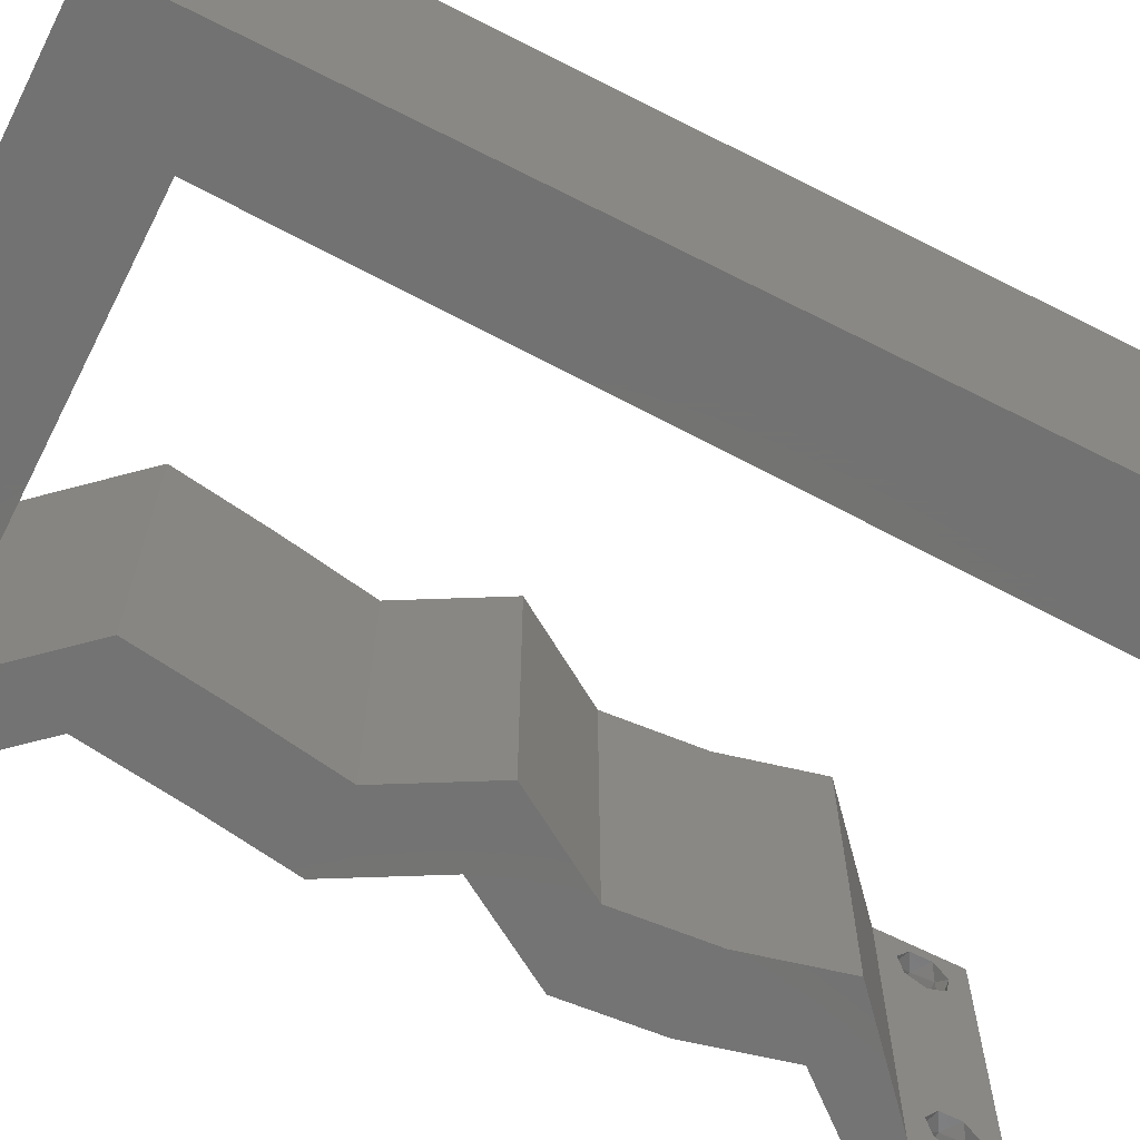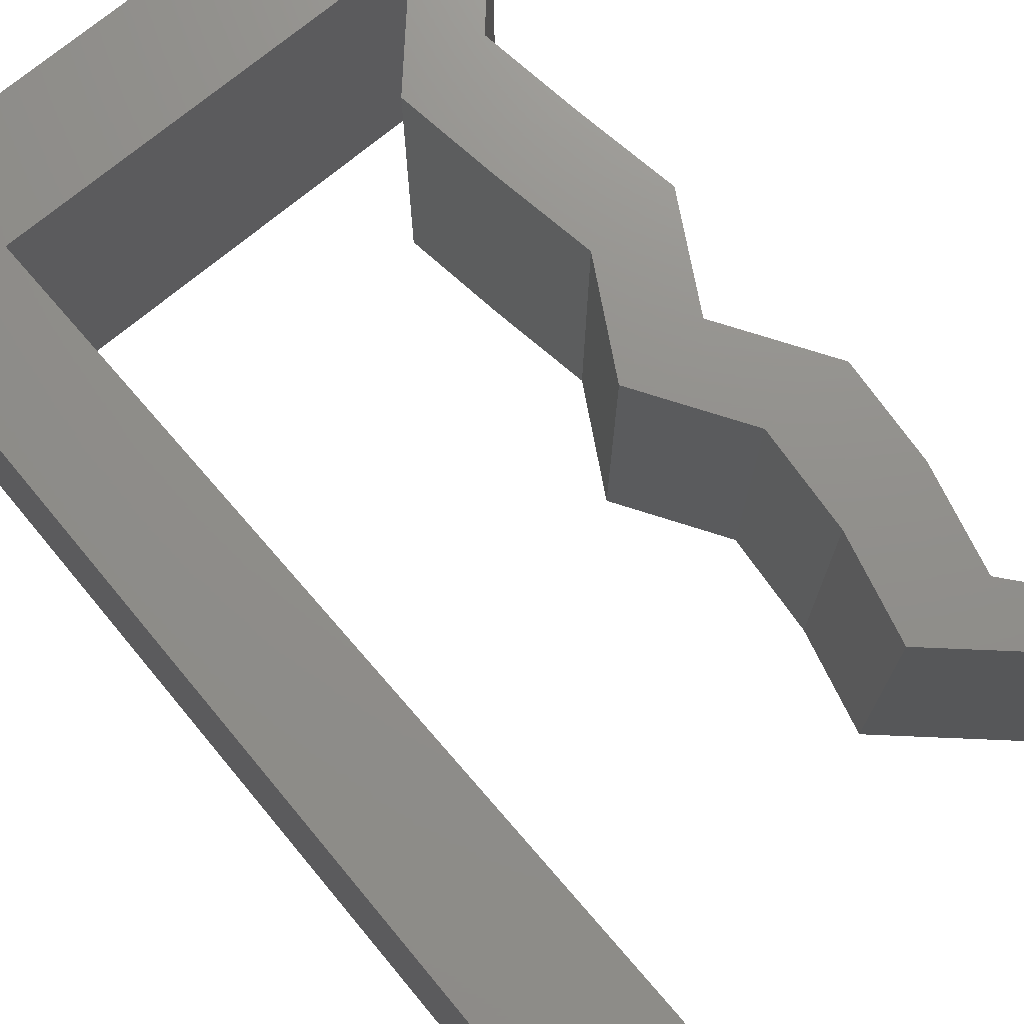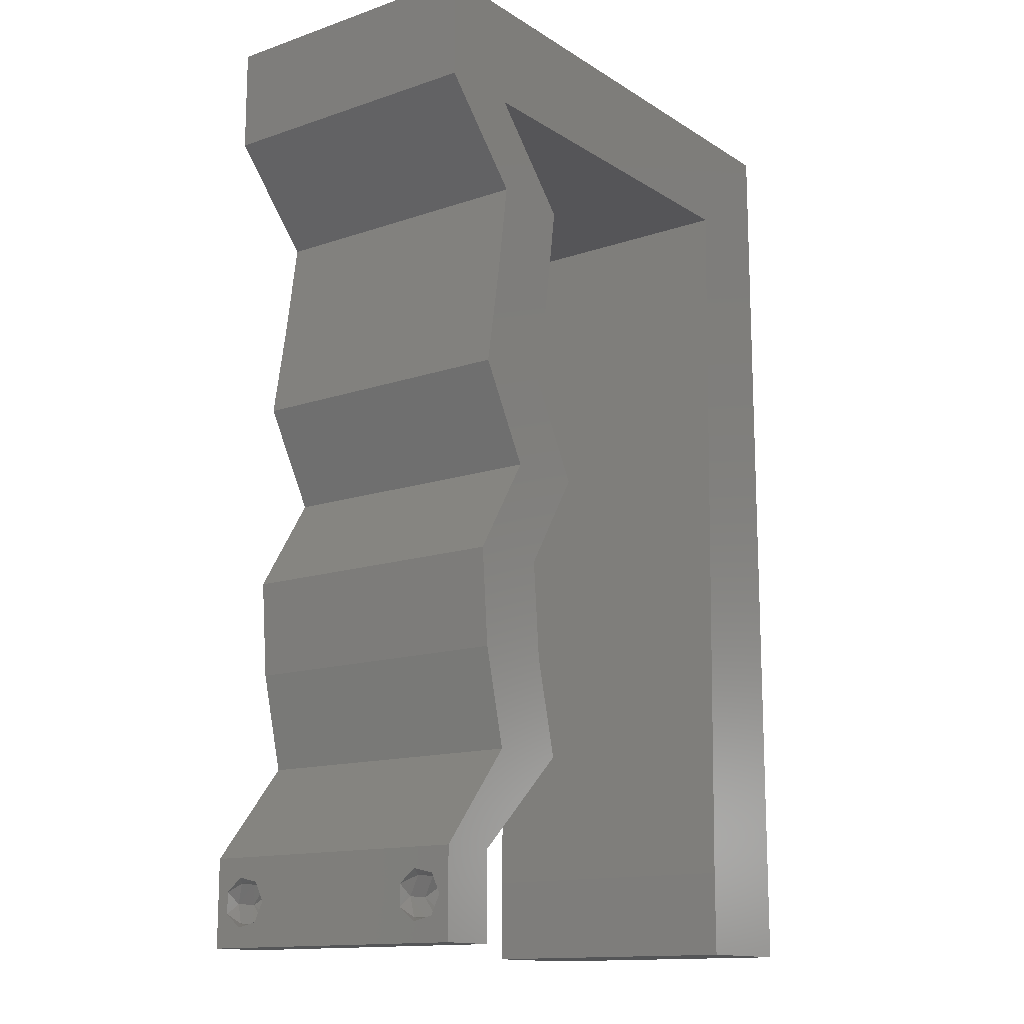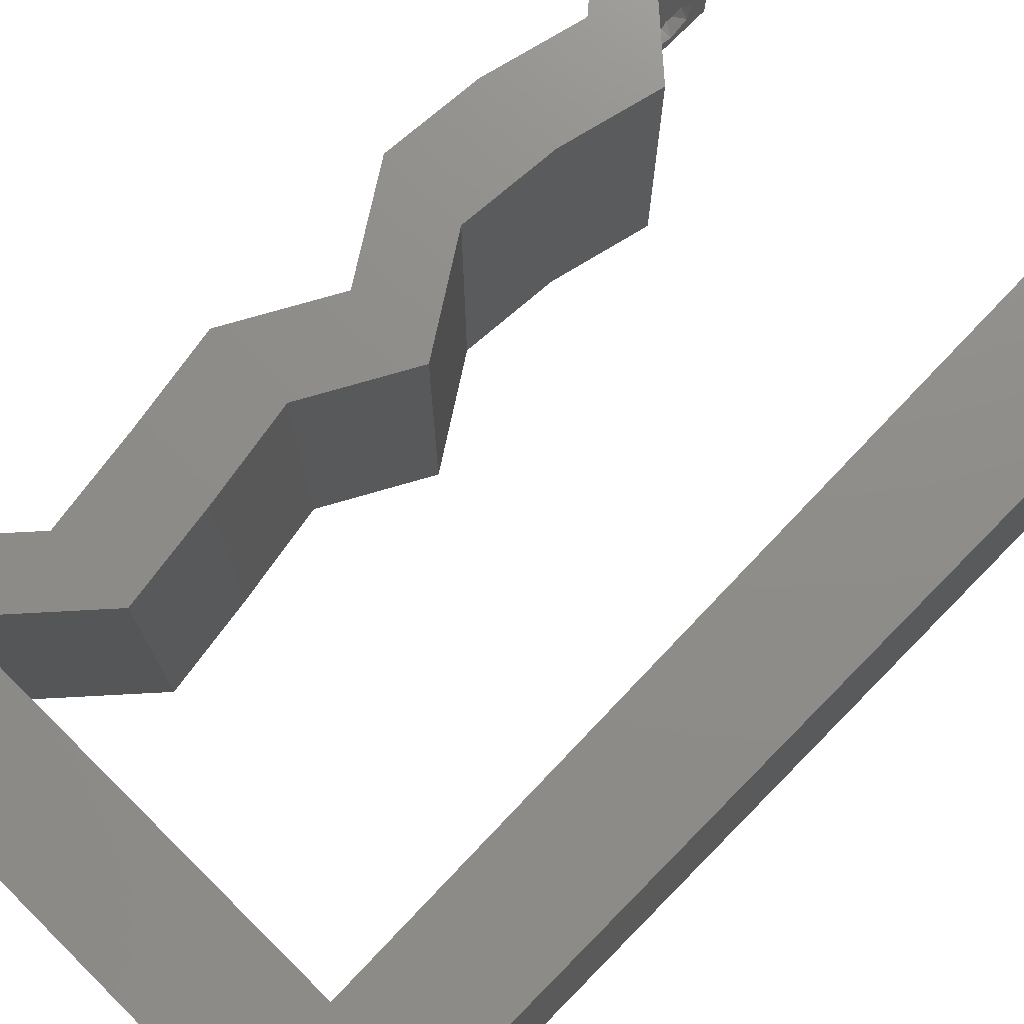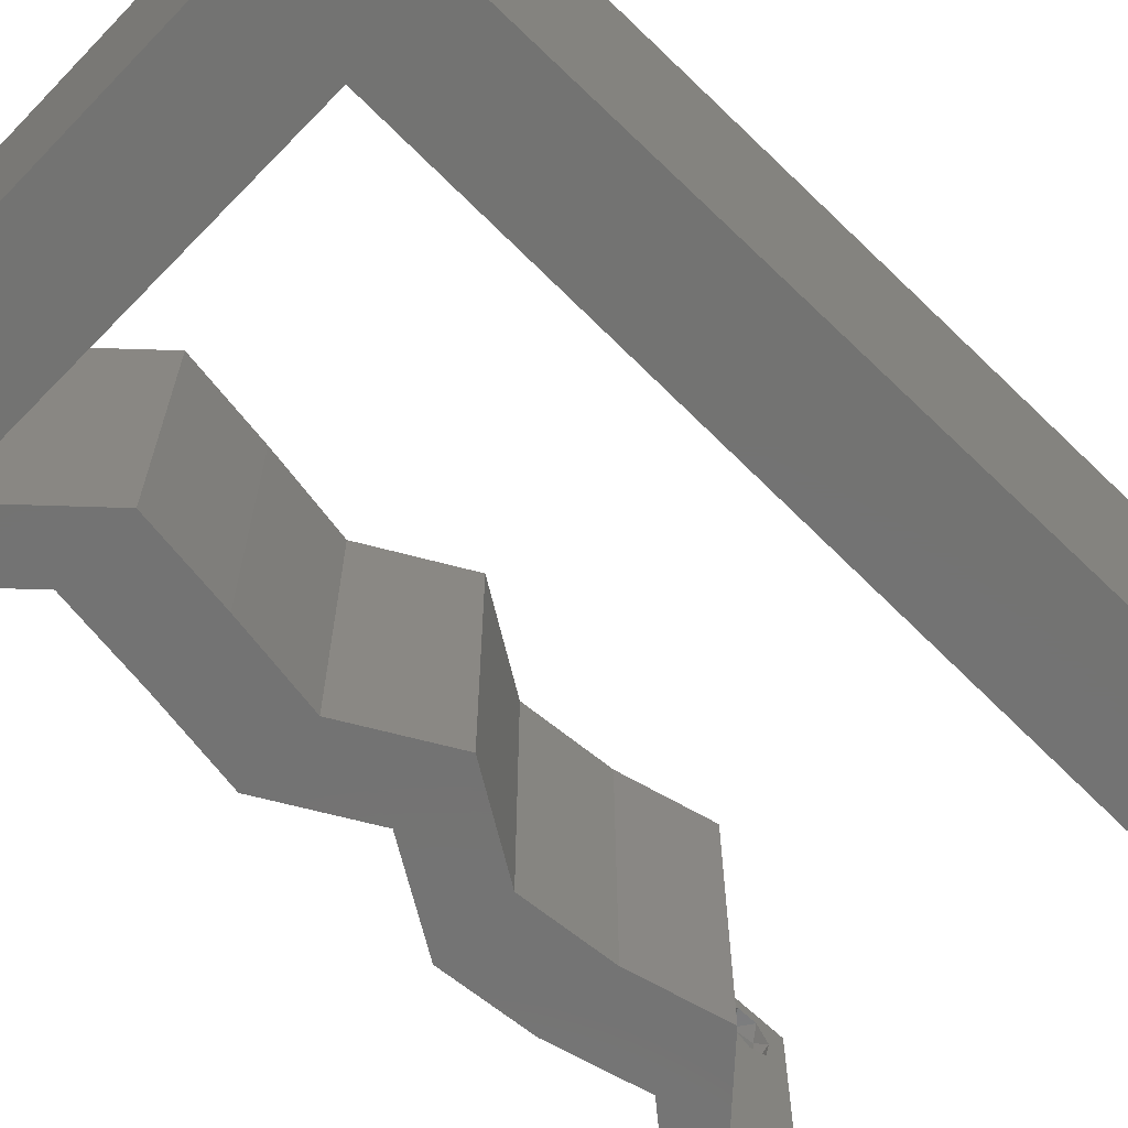
<metadata>
{"format":"stl","ext":"stl","renderer":"f3d","projection":"perspective","resolution":1024,"background":"white","views":[{"elev":-64.9,"azim":-117.1,"up":"+Z"},{"elev":72.9,"azim":-39.7,"up":"+Z"},{"elev":-14.1,"azim":126.8,"up":"+Y"},{"elev":74.2,"azim":-135.4,"up":"+Z"},{"elev":-65.1,"azim":-134.2,"up":"+Z"}]}
</metadata>
<code>
# stl→obj: 245 verts, 494 faces
v 0.04 0 0.01
v 0.04 -0.006 0.01
v 0.04 -0.002262 0.003932
v 0.04 -0.003 0.0159
v 0.04 -0.001671 0.00134
v 0.04 0 0
v 0.04 -0.001343 0.002778
v 0.04 -0.004657 0.002778
v 0.04 -0.006 0
v 0.04 -0.004329 0.00134
v 0.04 -0.003 0.0007
v 0.04 -0.004657 0.01798
v 0.04 -0.003738 0.01913
v 0.04 -0.006 0.02
v 0.04 -0.002262 0.01913
v 0.04 -0.001343 0.01798
v 0.04 0 0.02
v 0.04 -0.004329 0.01654
v 0.04 -0.001671 0.01654
v 0.04 -0.003738 0.003932
v 0.036 -0.006 0.01
v 0.036 0 0.01
v 0.036 -0.002262 0.003932
v 0.036 -0.003 0.0159
v 0.036 -0.001343 0.002778
v 0.036 0 0
v 0.036 -0.001671 0.00134
v 0.036 -0.004329 0.00134
v 0.036 -0.006 0
v 0.036 -0.004657 0.002778
v 0.036 -0.003 0.0007
v 0.036 -0.003738 0.01913
v 0.036 -0.004657 0.01798
v 0.036 -0.006 0.02
v 0.036 0 0.02
v 0.036 -0.001343 0.01798
v 0.036 -0.002262 0.01913
v 0.036 -0.004329 0.01654
v 0.036 -0.001671 0.01654
v 0.036 -0.003738 0.003932
v 0 0.048 0.02
v 0 0.036 0.02
v 0.007149 0.0422 0.02
v 0.0366 0.01978 0.02
v 0.03239 0.02637 0.02
v 0.03085 0.01978 0.02
v 0.02664 0.02637 0.02
v 0.03446 0.006594 0.02
v 0.03608 0.01319 0.02
v 0.03033 0.01319 0.02
v 0.02871 0.006594 0.02
v 0 -0.006 0.02
v 0.008 -0.006 0.02
v 0.004 -0.002403 0.02
v 0.006936 0.05275 0.02
v 0 0.06 0.02
v 0.007362 0.03165 0.02
v 0 0.024 0.02
v 0.007575 0.0211 0.02
v 0.04 0.06 0.02
v 0.03 0.06 0.02
v 0.03637 0.05637 0.02
v 0.03607 0.03297 0.02
v 0.03032 0.03297 0.02
v 0.03425 0.05275 0.02
v 0.02515 0.05275 0.02
v 0.02 0.06 0.02
v 0.01 0.06 0.02
v 0.01604 0.05275 0.02
v 0.004 0.005196 0.02
v 0 0 0.02
v 0.008 0 0.02
v 0.0292 0.03956 0.02
v 0.03264 0.03626 0.02
v 0.03495 0.03956 0.02
v 0.03399 0.04615 0.02
v 0.0316 0.04286 0.02
v 0.03347 0.01648 0.02
v 0.02824 0.04615 0.02
v 0.04 0.05275 0.02
v 0.007787 0.01055 0.02
v 0 0.012 0.02
v 0.038 -0.003 0.02
v 0 -0.006 0.01
v 0 -0.003 0.015
v 0 0 0.01
v 0 -0.006 0
v 0 -0.003 0.005
v 0 0 0
v 0.004 -0.006 0.015
v 0.008 -0.006 0.01
v 0.004 -0.006 0.005
v 0.008 -0.006 0
v 0 0.06 0
v 0 0.051 0.0086
v 0 0.06 0.01
v 0 0.009 0.0114
v 0 0.048 0
v 0 0.0415 0.009767
v 0 0.03 0.01
v 0 0.036 0
v 0 0.024 0
v 0 0.0185 0.01023
v 0 0.012 0
v 0 0.005337 0.005128
v 0 0.05466 0.01487
v 0.007149 0.0422 0
v 0.03239 0.02637 0
v 0.0366 0.01978 0
v 0.03085 0.01978 0
v 0.02664 0.02637 0
v 0.03446 0.006594 0
v 0.03033 0.01319 0
v 0.03608 0.01319 0
v 0.02871 0.006594 0
v 0.004 -0.002573 0
v 0.006936 0.05275 0
v 0.007362 0.03165 0
v 0.007575 0.0211 0
v 0.04 0.06 0
v 0.03637 0.05637 0
v 0.03 0.06 0
v 0.03607 0.03297 0
v 0.03032 0.03297 0
v 0.02515 0.05275 0
v 0.03425 0.05275 0
v 0.01604 0.05275 0
v 0.01 0.06 0
v 0.02 0.06 0
v 0.008 0 0
v 0.004 0.005196 0
v 0.03264 0.03626 0
v 0.03495 0.03956 0
v 0.0316 0.04286 0
v 0.03399 0.04615 0
v 0.03347 0.01648 0
v 0.0292 0.03956 0
v 0.02824 0.04615 0
v 0.04 0.05275 0
v 0.007787 0.01055 0
v 0.038 -0.003 0
v 0.008 0 0.01
v 0.008 -0.003 0.015
v 0.008 -0.003 0.005
v 0.015 0.06 0.01134
v 0.025 0.06 0.008977
v 0.006575 0.06 0.007337
v 0.03344 0.06 0.01273
v 0.04 0.06 0.01
v 0.03407 0.06 0.005945
v 0.005798 0.06 0.01422
v 0.04 0.05637 0.015
v 0.04 0.05275 0.01
v 0.04 0.05637 0.005
v 0.03399 0.04615 0.01
v 0.037 0.04945 0.015
v 0.037 0.04945 0.005
v 0.03447 0.04286 0.015
v 0.03495 0.03956 0.01
v 0.03447 0.04286 0.005
v 0.03551 0.03626 0.015
v 0.03607 0.03297 0.01
v 0.03551 0.03626 0.005
v 0.03423 0.02967 0.015
v 0.03239 0.02637 0.01
v 0.03423 0.02967 0.005
v 0.0345 0.02308 0.015
v 0.0366 0.01978 0.01
v 0.0345 0.02308 0.005
v 0.03634 0.01648 0.015
v 0.03608 0.01319 0.01
v 0.03634 0.01648 0.005
v 0.03527 0.00989 0.015
v 0.03446 0.006594 0.01
v 0.03527 0.00989 0.005
v 0.03723 0.003297 0.015
v 0.03723 0.003297 0.005
v 0.03236 0.003297 0.015
v 0.02871 0.006594 0.01
v 0.03236 0.003297 0.005
v 0.02952 0.00989 0.015
v 0.03033 0.01319 0.01
v 0.02952 0.00989 0.005
v 0.03059 0.01648 0.015
v 0.03085 0.01978 0.01
v 0.03059 0.01648 0.005
v 0.02875 0.02308 0.015
v 0.02664 0.02637 0.01
v 0.02875 0.02308 0.005
v 0.02848 0.02967 0.015
v 0.03032 0.03297 0.01
v 0.02848 0.02967 0.005
v 0.02976 0.03626 0.015
v 0.0292 0.03956 0.01
v 0.02976 0.03626 0.005
v 0.02872 0.04286 0.015
v 0.02824 0.04615 0.01
v 0.02872 0.04286 0.005
v 0.03125 0.04945 0.015
v 0.03425 0.05275 0.01
v 0.03125 0.04945 0.005
v 0.02059 0.05275 0.01208
v 0.0271 0.05275 0.006753
v 0.01409 0.05275 0.006753
v 0.006936 0.05275 0.01
v 0.02776 0.05275 0.01323
v 0.01343 0.05275 0.01323
v 0.02059 0.05275 0.005202
v 0.007099 0.0447 0.01207
v 0.007468 0.02637 0.01029
v 0.007255 0.03692 0.009138
v 0.007697 0.01503 0.009526
v 0.007848 0.007542 0.01231
v 0.007874 0.006239 0.005976
v 0.0375 -0.003738 0.01607
v 0.03727 -0.002262 0.01607
v 0.03874 -0.002242 0.01608
v 0.03888 -0.003738 0.01607
v 0.03873 -0.001343 0.01722
v 0.03725 -0.001343 0.01722
v 0.03727 -0.003 0.0193
v 0.03875 -0.003 0.0193
v 0.03802 -0.004336 0.01865
v 0.03802 -0.001678 0.01867
v 0.03915 -0.004329 0.01866
v 0.03873 -0.004657 0.01722
v 0.03725 -0.004657 0.01722
v 0.03687 -0.001668 0.01866
v 0.03916 -0.001671 0.01866
v 0.03686 -0.004326 0.01866
v 0.03873 -0.003738 0.0008684
v 0.03727 -0.002262 0.0008684
v 0.03726 -0.003758 0.0008785
v 0.03874 -0.002242 0.0008785
v 0.03873 -0.001343 0.002022
v 0.03727 -0.001671 0.00346
v 0.03725 -0.001343 0.002022
v 0.03873 -0.003 0.0041
v 0.03725 -0.003 0.0041
v 0.03875 -0.001671 0.00346
v 0.03727 -0.004657 0.002022
v 0.03875 -0.004657 0.002022
v 0.03798 -0.004322 0.003468
v 0.03913 -0.004332 0.003456
v 0.03684 -0.004329 0.00346
f 1 2 3
f 1 4 2
f 5 6 7
f 8 9 10
f 10 9 11
f 11 6 5
f 12 13 14
f 15 16 17
f 17 14 15
f 14 18 12
f 15 14 13
f 9 6 11
f 8 2 9
f 17 19 1
f 16 19 17
f 14 2 18
f 6 1 7
f 1 19 4
f 2 4 18
f 7 1 3
f 20 2 8
f 3 2 20
f 21 22 23
f 21 24 22
f 25 26 27
f 28 29 30
f 28 31 29
f 26 31 27
f 32 33 34
f 35 36 37
f 37 34 35
f 34 33 38
f 32 34 37
f 35 39 36
f 26 29 31
f 25 22 26
f 34 38 21
f 22 39 35
f 29 21 30
f 38 24 21
f 24 39 22
f 30 21 40
f 40 21 23
f 23 22 25
f 41 42 43
f 44 45 46
f 46 45 47
f 48 49 50
f 51 48 50
f 52 53 54
f 41 55 56
f 57 58 59
f 60 61 62
f 45 63 64
f 47 45 64
f 65 61 66
f 67 68 69
f 70 71 54
f 72 70 54
f 55 41 43
f 68 55 69
f 55 68 56
f 43 42 57
f 61 67 66
f 61 65 62
f 73 64 74
f 75 76 77
f 66 67 69
f 49 44 78
f 63 75 74
f 79 73 77
f 46 50 78
f 80 60 62
f 81 82 70
f 34 14 83
f 64 63 74
f 53 72 54
f 71 52 54
f 76 79 77
f 50 49 78
f 44 46 78
f 73 75 77
f 75 73 74
f 65 80 62
f 17 35 83
f 82 71 70
f 14 17 83
f 35 34 83
f 72 81 70
f 80 65 76
f 65 79 76
f 17 48 35
f 35 48 51
f 58 82 59
f 59 82 81
f 42 58 57
f 84 85 86
f 71 85 52
f 87 88 89
f 86 88 84
f 52 85 84
f 86 85 71
f 84 88 87
f 89 88 86
f 53 90 91
f 84 90 52
f 87 92 84
f 91 92 93
f 52 90 53
f 91 90 84
f 93 92 87
f 84 92 91
f 94 95 96
f 71 97 86
f 98 95 94
f 82 97 71
f 99 100 42
f 101 100 99
f 101 99 98
f 42 100 58
f 102 100 101
f 58 103 82
f 58 100 103
f 41 99 42
f 104 103 102
f 103 100 102
f 89 105 104
f 56 106 41
f 41 95 99
f 104 97 103
f 41 106 95
f 104 105 97
f 103 97 82
f 99 95 98
f 96 106 56
f 86 105 89
f 97 105 86
f 95 106 96
f 107 101 98
f 108 109 110
f 111 108 110
f 112 113 114
f 115 113 112
f 87 116 93
f 98 94 117
f 118 119 102
f 120 121 122
f 123 108 124
f 124 108 111
f 125 122 126
f 127 128 129
f 130 116 131
f 131 116 89
f 107 98 117
f 117 128 127
f 94 128 117
f 118 101 107
f 125 129 122
f 122 121 126
f 123 132 133
f 133 134 135
f 127 129 125
f 110 136 113
f 137 132 124
f 138 134 137
f 114 136 109
f 139 121 120
f 140 131 104
f 29 141 9
f 133 132 137
f 93 116 130
f 89 116 87
f 135 134 138
f 109 136 110
f 113 136 114
f 137 134 133
f 124 132 123
f 126 121 139
f 6 141 26
f 104 131 89
f 9 141 6
f 26 141 29
f 130 131 140
f 126 139 135
f 126 135 138
f 6 26 112
f 26 115 112
f 102 119 104
f 104 119 140
f 118 102 101
f 142 143 91
f 53 143 72
f 130 144 93
f 91 144 142
f 72 143 142
f 91 143 53
f 93 144 91
f 142 144 130
f 128 145 129
f 61 146 67
f 145 146 129
f 67 146 145
f 128 147 145
f 61 148 146
f 129 146 122
f 67 145 68
f 94 147 128
f 96 147 94
f 60 148 61
f 149 148 60
f 146 150 122
f 145 151 68
f 148 150 146
f 147 151 145
f 122 150 120
f 120 150 149
f 56 151 96
f 68 151 56
f 96 151 147
f 149 150 148
f 80 152 60
f 149 152 153
f 120 154 139
f 153 154 149
f 60 152 149
f 153 152 80
f 149 154 120
f 139 154 153
f 155 156 76
f 80 156 153
f 135 157 155
f 153 157 139
f 76 156 80
f 153 156 155
f 139 157 135
f 155 157 153
f 75 158 76
f 155 158 159
f 159 160 155
f 135 160 133
f 76 158 155
f 159 158 75
f 155 160 135
f 133 160 159
f 159 161 162
f 63 161 75
f 133 163 123
f 162 163 159
f 75 161 159
f 162 161 63
f 159 163 133
f 123 163 162
f 63 164 162
f 165 164 45
f 162 166 123
f 108 166 165
f 162 164 165
f 45 164 63
f 123 166 108
f 165 166 162
f 45 167 165
f 168 167 44
f 165 169 108
f 109 169 168
f 44 167 45
f 165 167 168
f 108 169 109
f 168 169 165
f 168 170 171
f 49 170 44
f 109 172 114
f 171 172 168
f 44 170 168
f 171 170 49
f 168 172 109
f 114 172 171
f 171 173 174
f 48 173 49
f 114 175 112
f 174 175 171
f 49 173 171
f 174 173 48
f 171 175 114
f 112 175 174
f 48 176 174
f 1 176 17
f 174 177 112
f 6 177 1
f 174 176 1
f 17 176 48
f 112 177 6
f 1 177 174
f 2 14 34
f 21 2 34
f 29 9 2
f 29 2 21
f 35 178 22
f 179 178 51
f 22 180 26
f 115 180 179
f 51 178 35
f 179 180 22
f 26 180 115
f 22 178 179
f 50 181 51
f 179 181 182
f 115 183 113
f 182 183 179
f 51 181 179
f 182 181 50
f 179 183 115
f 113 183 182
f 182 184 185
f 46 184 50
f 113 186 110
f 185 186 182
f 50 184 182
f 185 184 46
f 182 186 113
f 110 186 185
f 46 187 185
f 188 187 47
f 185 189 110
f 111 189 188
f 47 187 46
f 185 187 188
f 110 189 111
f 188 189 185
f 47 190 188
f 191 190 64
f 188 192 111
f 124 192 191
f 64 190 47
f 188 190 191
f 111 192 124
f 191 192 188
f 191 193 194
f 73 193 64
f 194 195 191
f 124 195 137
f 64 193 191
f 194 193 73
f 191 195 124
f 137 195 194
f 79 196 73
f 194 196 197
f 197 198 194
f 137 198 138
f 73 196 194
f 197 196 79
f 194 198 137
f 138 198 197
f 79 199 197
f 200 199 65
f 197 201 138
f 126 201 200
f 197 199 200
f 65 199 79
f 138 201 126
f 200 201 197
f 69 202 66
f 200 203 126
f 117 204 205
f 65 206 200
f 205 207 55
f 126 203 125
f 127 204 117
f 66 206 65
f 55 207 69
f 125 208 127
f 202 206 66
f 69 207 202
f 208 203 202
f 202 204 208
f 202 203 206
f 207 204 202
f 205 204 207
f 206 203 200
f 125 203 208
f 208 204 127
f 205 209 107
f 118 210 119
f 57 211 43
f 81 212 59
f 210 212 119
f 210 211 57
f 118 211 210
f 59 212 210
f 107 209 211
f 119 212 140
f 59 210 57
f 107 211 118
f 211 209 43
f 55 209 205
f 142 213 72
f 43 209 55
f 72 213 81
f 81 213 212
f 212 214 140
f 213 214 212
f 140 214 130
f 130 214 142
f 142 214 213
f 205 107 117
f 4 24 215
f 24 4 216
f 216 4 217
f 4 215 218
f 216 219 220
f 221 222 223
f 219 224 220
f 219 216 217
f 223 222 225
f 226 215 227
f 220 224 228
f 224 219 229
f 221 223 230
f 215 226 218
f 222 221 224
f 226 227 223
f 32 37 221
f 19 16 219
f 12 18 226
f 15 13 222
f 38 33 227
f 36 39 220
f 215 38 227
f 39 24 216
f 39 216 220
f 226 223 225
f 222 224 229
f 224 221 228
f 19 219 217
f 221 37 228
f 223 227 230
f 12 226 225
f 219 16 229
f 32 221 230
f 227 33 230
f 226 18 218
f 222 13 225
f 15 222 229
f 36 220 228
f 24 38 215
f 18 4 218
f 37 36 228
f 33 32 230
f 13 12 225
f 16 15 229
f 4 19 217
f 11 31 231
f 31 11 232
f 231 31 233
f 232 11 234
f 235 236 237
f 236 238 239
f 236 235 240
f 238 236 240
f 231 241 242
f 232 235 237
f 241 243 242
f 241 231 233
f 235 232 234
f 242 243 244
f 243 241 245
f 239 238 243
f 23 25 236
f 5 7 235
f 3 20 238
f 28 30 241
f 236 25 237
f 23 236 239
f 235 7 240
f 3 238 240
f 40 23 239
f 25 27 237
f 8 10 242
f 7 3 240
f 10 11 231
f 27 31 232
f 10 231 242
f 27 232 237
f 239 243 245
f 243 238 244
f 28 241 233
f 5 235 234
f 238 20 244
f 241 30 245
f 40 239 245
f 8 242 244
f 20 8 244
f 30 40 245
f 11 5 234
f 31 28 233

</code>
